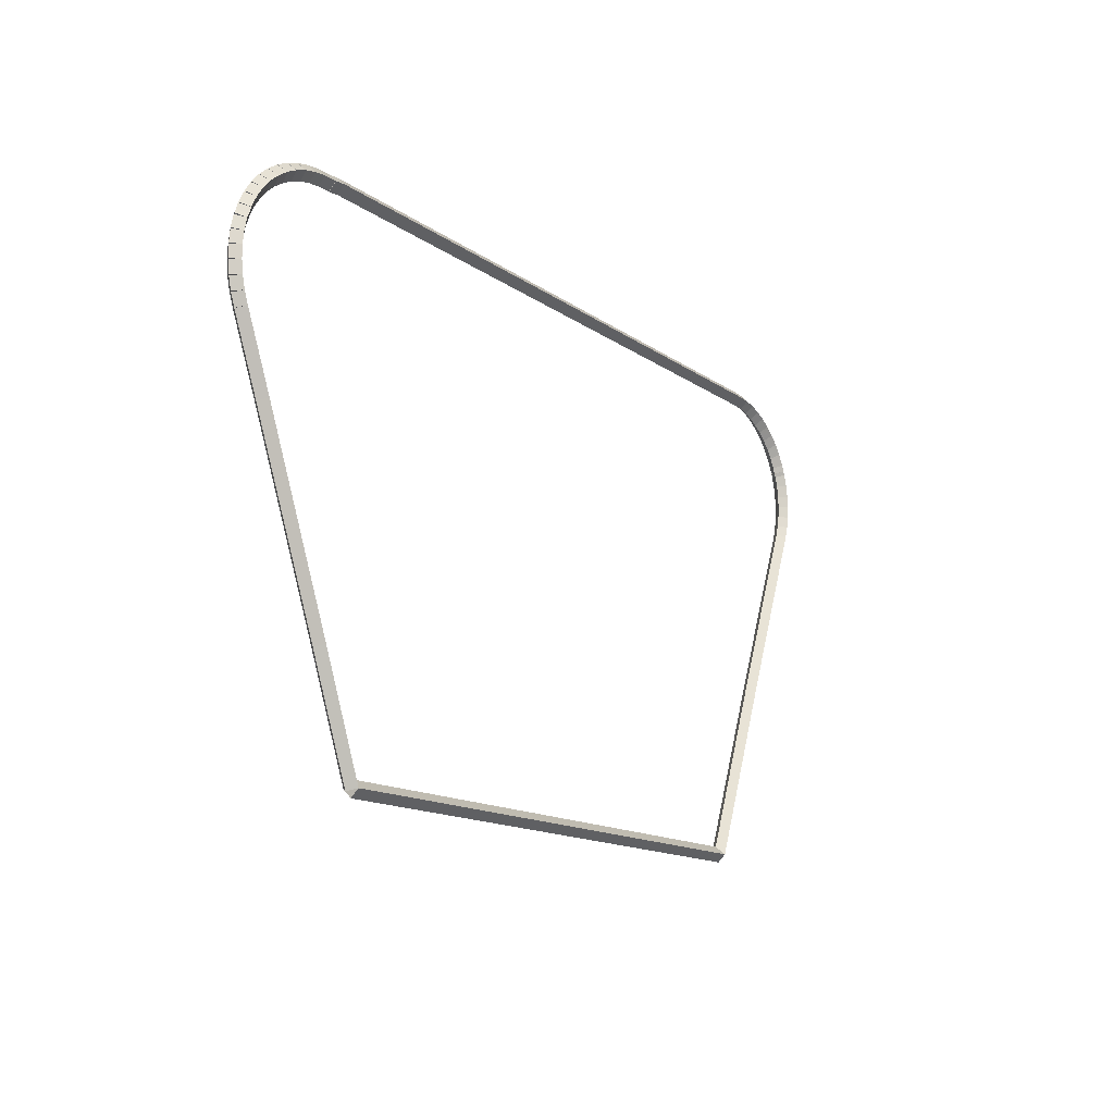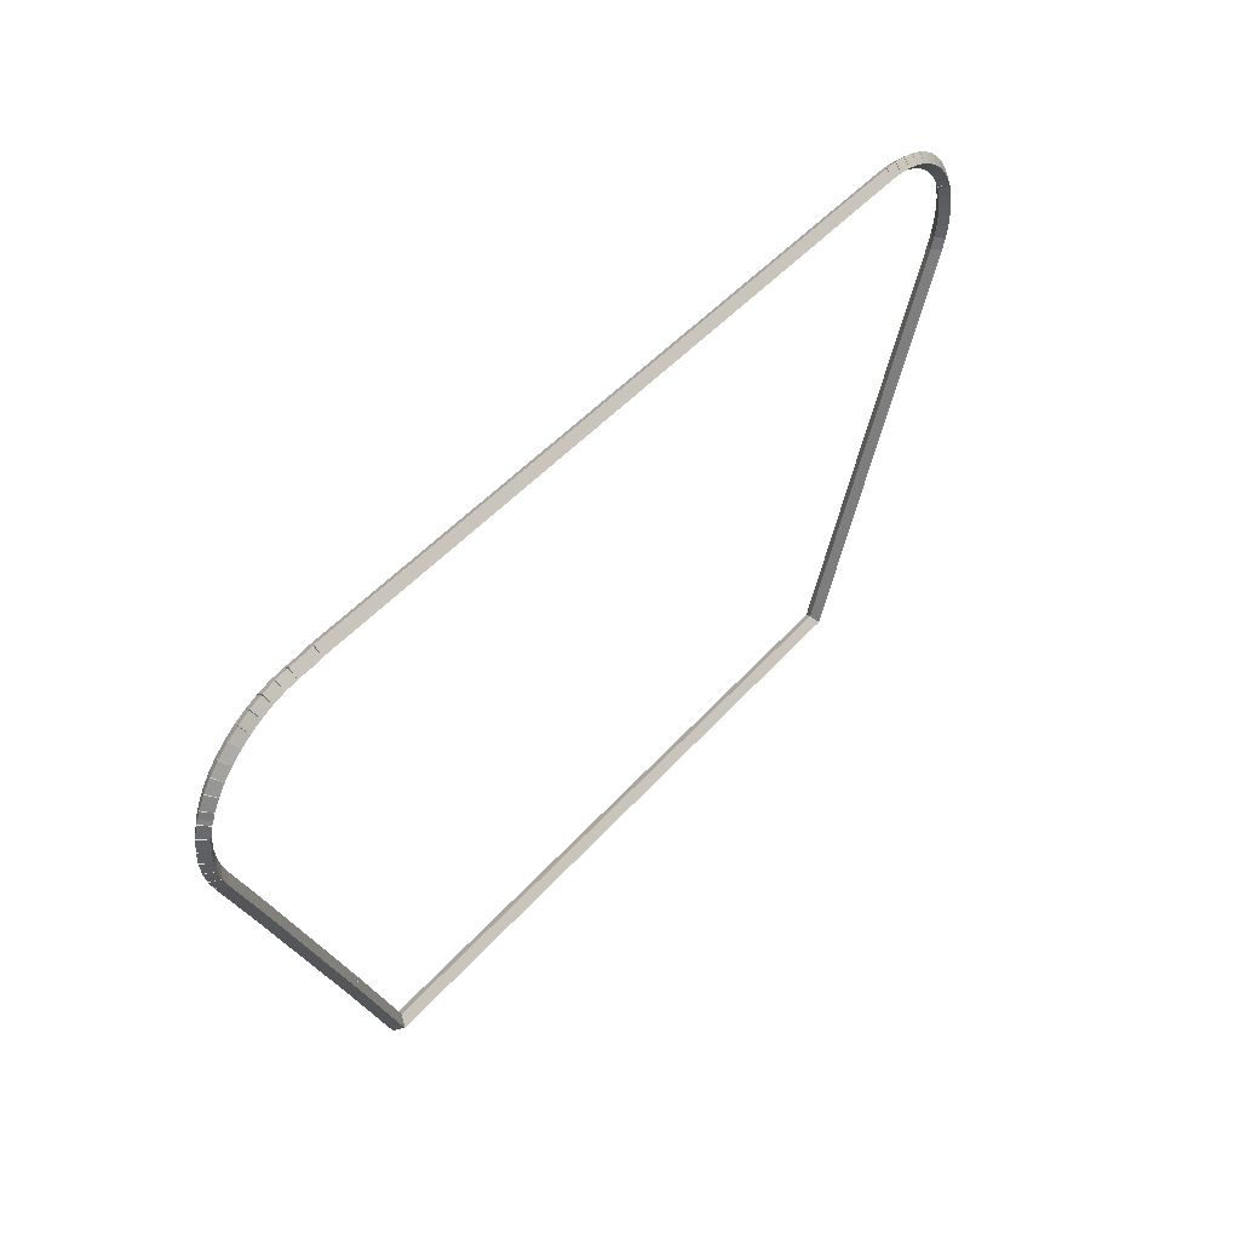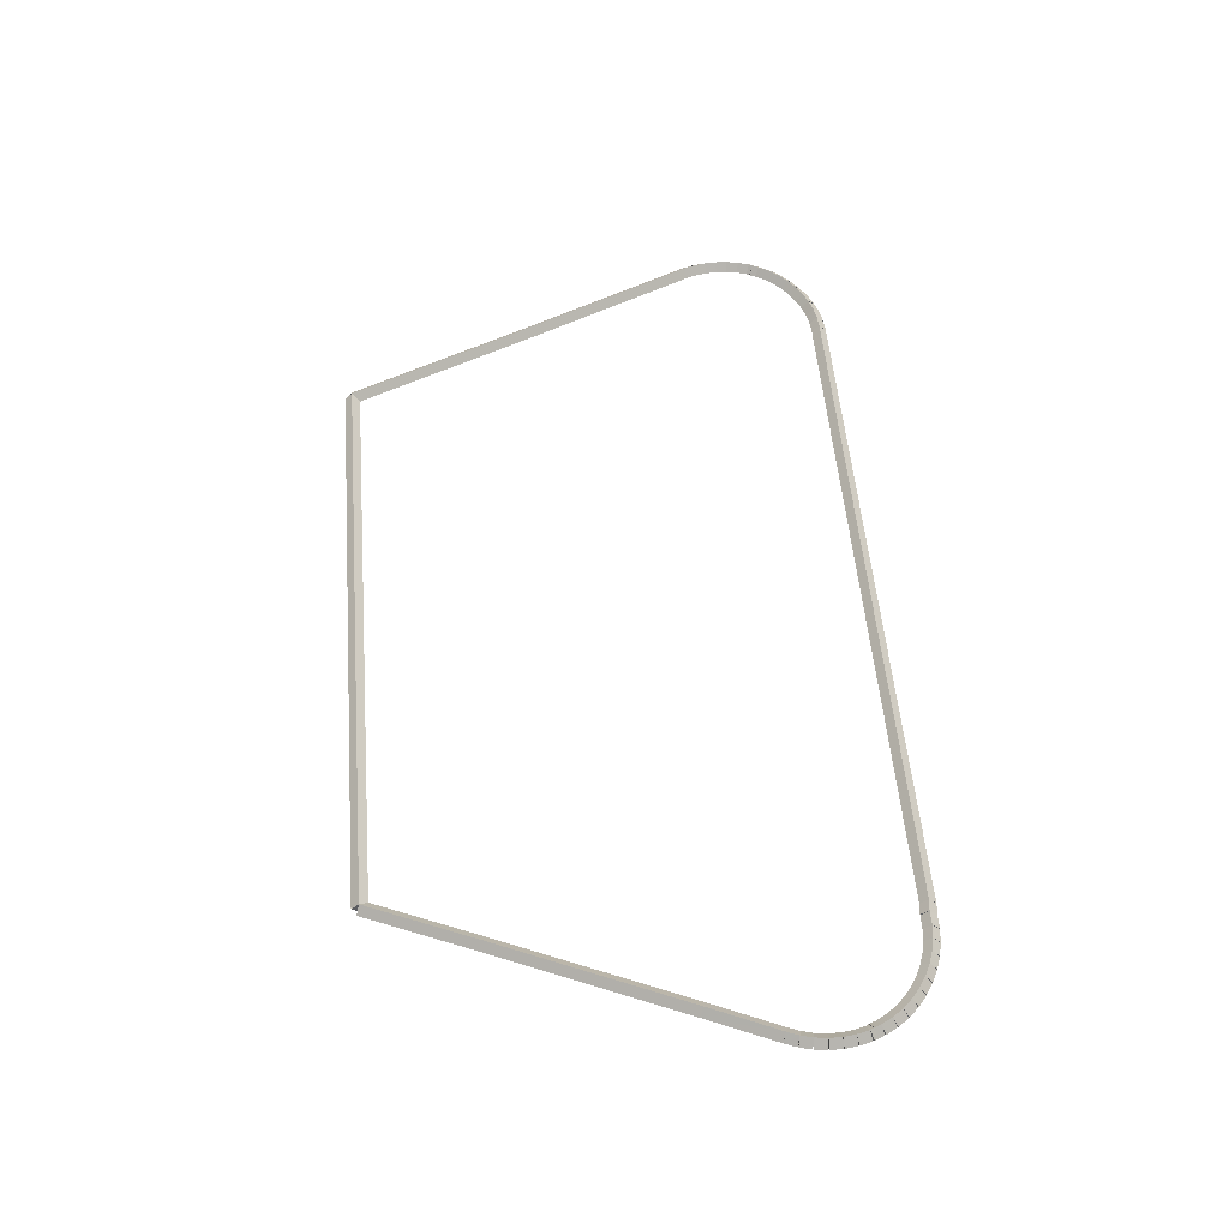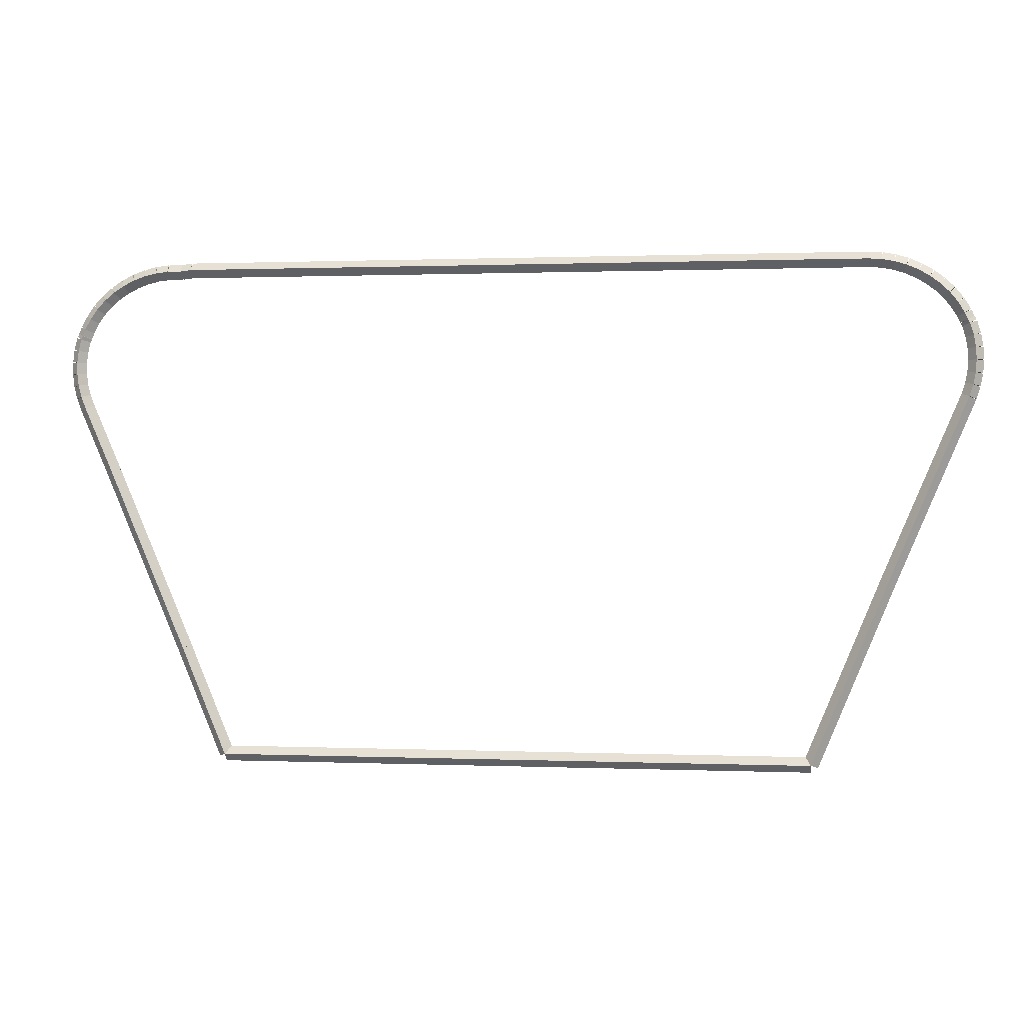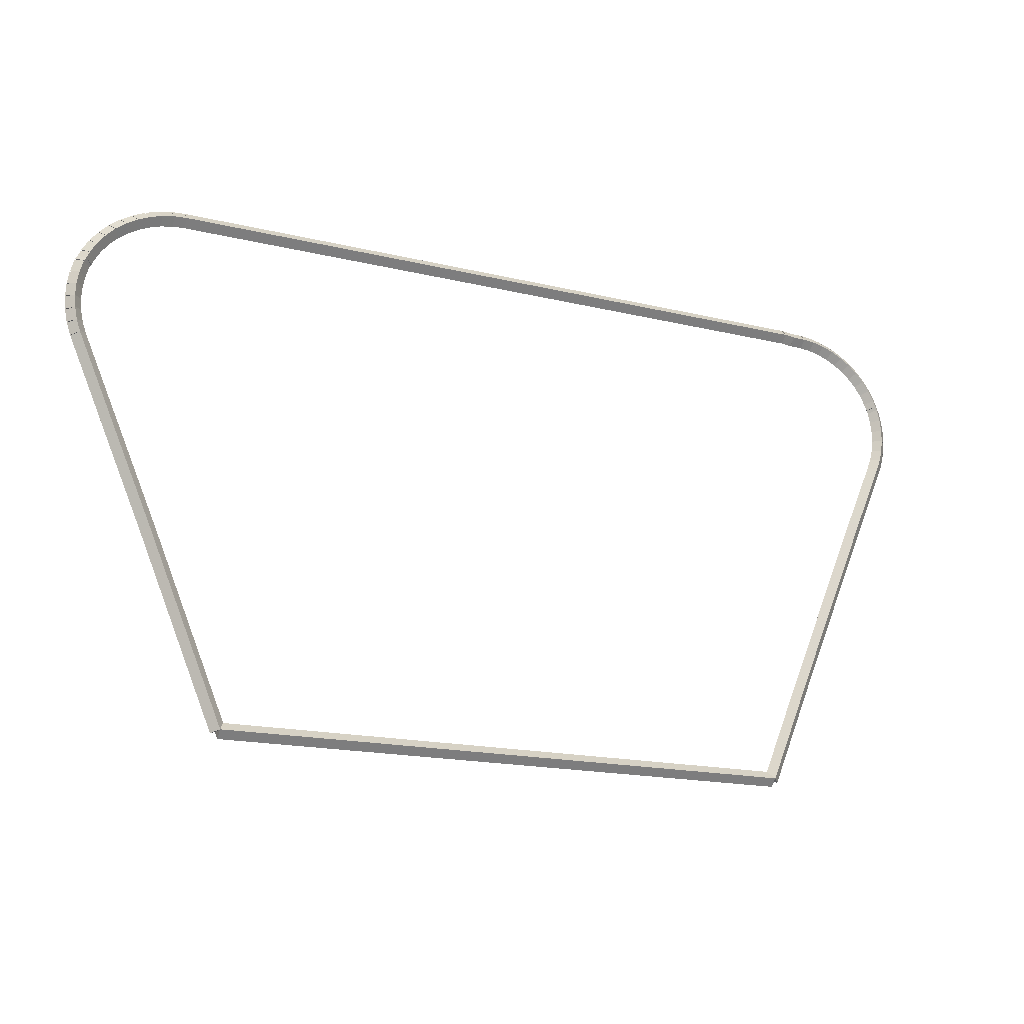
<metadata>
{"format":"obj","ext":"obj","renderer":"f3d","projection":"perspective","resolution":1024,"background":"white","views":[{"elev":-13.6,"azim":123.1,"up":"+Y"},{"elev":47.2,"azim":128.8,"up":"+Y"},{"elev":54.3,"azim":85.3,"up":"+Z"},{"elev":0.3,"azim":-170.7,"up":"+Y"},{"elev":-17.2,"azim":-26.0,"up":"+Y"}]}
</metadata>
<code>
g base_node_193_170_0
v -53 24.83 54.08
v -52.91 24.87 53.98
v -53 24.83 53.88
v -53.09 24.79 53.98
v -51.99 22.47 54.08
v -51.9 22.51 53.98
v -51.99 22.47 53.88
v -52.09 22.43 53.98
f 1 2 3 4
f 6 2 1 5
f 5 1 4 8
f 6 5 8 7
f 8 4 3 7
f 7 3 2 6
g base_node_193_170_0
v -53.05 24.98 54.08
v -52.95 25.01 53.98
v -53.05 24.98 53.88
v -53.14 24.95 53.98
v -53 24.83 54.08
v -52.91 24.86 53.98
v -53 24.83 53.88
v -53.1 24.8 53.98
f 9 10 11 12
f 14 10 9 13
f 13 9 12 16
f 14 13 16 15
f 16 12 11 15
f 15 11 10 14
g base_node_193_170_0
v -53.08 25.14 54.08
v -52.98 25.16 53.98
v -53.08 25.14 53.88
v -53.18 25.12 53.98
v -53.05 24.98 54.08
v -52.95 25 53.98
v -53.05 24.98 53.88
v -53.15 24.96 53.98
f 17 18 19 20
f 22 18 17 21
f 21 17 20 24
f 22 21 24 23
f 24 20 19 23
f 23 19 18 22
g base_node_193_170_0
v -53.09 25.3 54.08
v -52.99 25.3 53.98
v -53.09 25.3 53.88
v -53.19 25.29 53.98
v -53.08 25.14 54.08
v -52.98 25.15 53.98
v -53.08 25.14 53.88
v -53.18 25.13 53.98
f 25 26 27 28
f 30 26 25 29
f 29 25 28 32
f 30 29 32 31
f 32 28 27 31
f 31 27 26 30
g base_node_193_170_0
v -53.08 25.46 54.08
v -52.98 25.45 53.98
v -53.08 25.46 53.88
v -53.18 25.46 53.98
v -53.09 25.3 54.08
v -52.99 25.29 53.98
v -53.09 25.3 53.88
v -53.19 25.3 53.98
f 33 34 35 36
f 38 34 33 37
f 37 33 36 40
f 38 37 40 39
f 40 36 35 39
f 39 35 34 38
g base_node_193_170_0
v -53.05 25.61 54.08
v -52.96 25.6 53.98
v -53.05 25.61 53.88
v -53.15 25.63 53.98
v -53.08 25.46 54.08
v -52.98 25.44 53.98
v -53.08 25.46 53.88
v -53.18 25.47 53.98
f 41 42 43 44
f 46 42 41 45
f 45 41 44 48
f 46 45 48 47
f 48 44 43 47
f 47 43 42 46
g base_node_193_170_0
v -53.01 25.77 54.08
v -52.91 25.74 53.98
v -53.01 25.77 53.88
v -53.1 25.8 53.98
v -53.05 25.61 54.08
v -52.96 25.58 53.98
v -53.05 25.61 53.88
v -53.15 25.64 53.98
f 49 50 51 52
f 54 50 49 53
f 53 49 52 56
f 54 53 56 55
f 56 52 51 55
f 55 51 50 54
g base_node_193_170_0
v -52.98 25.81 54.08
v -52.89 25.76 53.98
v -52.98 25.81 53.88
v -53.07 25.86 53.98
v -53.01 25.77 54.08
v -52.92 25.72 53.98
v -53.01 25.77 53.88
v -53.09 25.82 53.98
f 57 58 59 60
f 62 58 57 61
f 61 57 60 64
f 62 61 64 63
f 64 60 59 63
f 63 59 58 62
g base_node_193_170_0
v -52.94 25.9 54.08
v -52.85 25.86 53.98
v -52.94 25.9 53.88
v -53.03 25.94 53.98
v -52.98 25.81 54.08
v -52.89 25.77 53.98
v -52.98 25.81 53.88
v -53.07 25.85 53.98
f 65 66 67 68
f 70 66 65 69
f 69 65 68 72
f 70 69 72 71
f 72 68 67 71
f 71 67 66 70
g base_node_193_170_0
v -52.86 26.04 54.08
v -52.77 25.98 53.98
v -52.86 26.04 53.88
v -52.94 26.09 53.98
v -52.94 25.9 54.08
v -52.86 25.85 53.98
v -52.94 25.9 53.88
v -53.03 25.95 53.98
f 73 74 75 76
f 78 74 73 77
f 77 73 76 80
f 78 77 80 79
f 80 76 75 79
f 79 75 74 78
g base_node_193_170_0
v -52.76 26.16 54.08
v -52.68 26.1 53.98
v -52.76 26.16 53.88
v -52.83 26.22 53.98
v -52.86 26.04 54.08
v -52.78 25.97 53.98
v -52.86 26.04 53.88
v -52.94 26.1 53.98
f 81 82 83 84
f 86 82 81 85
f 85 81 84 88
f 86 85 88 87
f 88 84 83 87
f 87 83 82 86
g base_node_193_170_0
v -52.64 26.27 54.08
v -52.57 26.2 53.98
v -52.64 26.27 53.88
v -52.71 26.35 53.98
v -52.76 26.16 54.08
v -52.69 26.09 53.98
v -52.76 26.16 53.88
v -52.83 26.23 53.98
f 89 90 91 92
f 94 90 89 93
f 93 89 92 96
f 94 93 96 95
f 96 92 91 95
f 95 91 90 94
g base_node_193_170_0
v -52.51 26.37 54.08
v -52.45 26.29 53.98
v -52.51 26.37 53.88
v -52.57 26.45 53.98
v -52.64 26.27 54.08
v -52.58 26.19 53.98
v -52.64 26.27 53.88
v -52.7 26.35 53.98
f 97 98 99 100
f 102 98 97 101
f 101 97 100 104
f 102 101 104 103
f 104 100 99 103
f 103 99 98 102
g base_node_193_170_0
v -52.37 26.45 54.08
v -52.32 26.37 53.98
v -52.37 26.45 53.88
v -52.42 26.54 53.98
v -52.51 26.37 54.08
v -52.46 26.29 53.98
v -52.51 26.37 53.88
v -52.56 26.46 53.98
f 105 106 107 108
f 110 106 105 109
f 109 105 108 112
f 110 109 112 111
f 112 108 107 111
f 111 107 106 110
g base_node_193_170_0
v -52.22 26.52 54.08
v -52.18 26.43 53.98
v -52.22 26.52 53.88
v -52.26 26.61 53.98
v -52.37 26.45 54.08
v -52.33 26.36 53.98
v -52.37 26.45 53.88
v -52.41 26.55 53.98
f 113 114 115 116
f 118 114 113 117
f 117 113 116 120
f 118 117 120 119
f 120 116 115 119
f 119 115 114 118
g base_node_193_170_0
v -52.06 26.57 54.08
v -52.03 26.47 53.98
v -52.06 26.57 53.88
v -52.09 26.66 53.98
v -52.22 26.52 54.08
v -52.19 26.42 53.98
v -52.22 26.52 53.88
v -52.25 26.62 53.98
f 121 122 123 124
f 126 122 121 125
f 125 121 124 128
f 126 125 128 127
f 128 124 123 127
f 127 123 122 126
g base_node_193_170_0
v -51.9 26.6 54.08
v -51.88 26.5 53.98
v -51.9 26.6 53.88
v -51.92 26.7 53.98
v -52.06 26.57 54.08
v -52.04 26.47 53.98
v -52.06 26.57 53.88
v -52.08 26.67 53.98
f 129 130 131 132
f 134 130 129 133
f 133 129 132 136
f 134 133 136 135
f 136 132 131 135
f 135 131 130 134
g base_node_193_170_0
v -51.73 26.61 54.08
v -51.73 26.51 53.98
v -51.73 26.61 53.88
v -51.74 26.71 53.98
v -51.9 26.6 54.08
v -51.89 26.5 53.98
v -51.9 26.6 53.88
v -51.9 26.7 53.98
f 137 138 139 140
f 142 138 137 141
f 141 137 140 144
f 142 141 144 143
f 144 140 139 143
f 143 139 138 142
g base_node_193_170_0
v -42.69 26.62 54.08
v -42.69 26.52 53.98
v -42.69 26.62 53.88
v -42.69 26.72 53.98
v -51.73 26.61 54.08
v -51.73 26.51 53.98
v -51.73 26.61 53.88
v -51.74 26.71 53.98
f 145 146 147 148
f 150 146 145 149
f 149 145 148 152
f 150 149 152 151
f 152 148 147 151
f 151 147 146 150
g base_node_193_170_0
v -42.55 26.61 54.08
v -42.56 26.51 53.98
v -42.55 26.61 53.88
v -42.54 26.71 53.98
v -42.69 26.62 54.08
v -42.7 26.52 53.98
v -42.69 26.62 53.88
v -42.68 26.72 53.98
f 153 154 155 156
f 158 154 153 157
f 157 153 156 160
f 158 157 160 159
f 160 156 155 159
f 159 155 154 158
g base_node_193_170_0
v -42.36 26.61 54.08
v -42.37 26.51 53.98
v -42.36 26.61 53.88
v -42.36 26.71 53.98
v -42.55 26.61 54.08
v -42.55 26.51 53.98
v -42.55 26.61 53.88
v -42.55 26.71 53.98
f 161 162 163 164
f 166 162 161 165
f 165 161 164 168
f 166 165 168 167
f 168 164 163 167
f 167 163 162 166
g base_node_193_170_0
v -42.2 26.59 54.08
v -42.21 26.49 53.98
v -42.2 26.59 53.88
v -42.19 26.69 53.98
v -42.36 26.61 54.08
v -42.38 26.51 53.98
v -42.36 26.61 53.88
v -42.35 26.7 53.98
f 169 170 171 172
f 174 170 169 173
f 173 169 172 176
f 174 173 176 175
f 176 172 171 175
f 175 171 170 174
g base_node_193_170_0
v -42.04 26.55 54.08
v -42.07 26.45 53.98
v -42.04 26.55 53.88
v -42.02 26.65 53.98
v -42.2 26.59 54.08
v -42.23 26.49 53.98
v -42.2 26.59 53.88
v -42.18 26.68 53.98
f 177 178 179 180
f 182 178 177 181
f 181 177 180 184
f 182 181 184 183
f 184 180 179 183
f 183 179 178 182
g base_node_193_170_0
v -41.89 26.49 54.08
v -41.92 26.4 53.98
v -41.89 26.49 53.88
v -41.85 26.59 53.98
v -42.04 26.55 54.08
v -42.08 26.46 53.98
v -42.04 26.55 53.88
v -42.01 26.64 53.98
f 185 186 187 188
f 190 186 185 189
f 189 185 188 192
f 190 189 192 191
f 192 188 187 191
f 191 187 186 190
g base_node_193_170_0
v -41.74 26.42 54.08
v -41.79 26.33 53.98
v -41.74 26.42 53.88
v -41.7 26.51 53.98
v -41.89 26.49 54.08
v -41.93 26.4 53.98
v -41.89 26.49 53.88
v -41.84 26.58 53.98
f 193 194 195 196
f 198 194 193 197
f 197 193 196 200
f 198 197 200 199
f 200 196 195 199
f 199 195 194 198
g base_node_193_170_0
v -41.6 26.33 54.08
v -41.66 26.25 53.98
v -41.6 26.33 53.88
v -41.55 26.42 53.98
v -41.74 26.42 54.08
v -41.8 26.34 53.98
v -41.74 26.42 53.88
v -41.69 26.51 53.98
f 201 202 203 204
f 206 202 201 205
f 205 201 204 208
f 206 205 208 207
f 208 204 203 207
f 207 203 202 206
g base_node_193_170_0
v -41.48 26.23 54.08
v -41.54 26.15 53.98
v -41.48 26.23 53.88
v -41.41 26.3 53.98
v -41.6 26.33 54.08
v -41.67 26.26 53.98
v -41.6 26.33 53.88
v -41.54 26.41 53.98
f 209 210 211 212
f 214 210 209 213
f 213 209 212 216
f 214 213 216 215
f 216 212 211 215
f 215 211 210 214
g base_node_193_170_0
v -41.37 26.11 54.08
v -41.44 26.04 53.98
v -41.37 26.11 53.88
v -41.29 26.18 53.98
v -41.48 26.23 54.08
v -41.55 26.16 53.98
v -41.48 26.23 53.88
v -41.41 26.3 53.98
f 217 218 219 220
f 222 218 217 221
f 221 217 220 224
f 222 221 224 223
f 224 220 219 223
f 223 219 218 222
g base_node_193_170_0
v -41.27 25.98 54.08
v -41.35 25.92 53.98
v -41.27 25.98 53.88
v -41.19 26.04 53.98
v -41.37 26.11 54.08
v -41.45 26.05 53.98
v -41.37 26.11 53.88
v -41.29 26.17 53.98
f 225 226 227 228
f 230 226 225 229
f 229 225 228 232
f 230 229 232 231
f 232 228 227 231
f 231 227 226 230
g base_node_193_170_0
v -41.2 25.84 54.08
v -41.28 25.79 53.98
v -41.2 25.84 53.88
v -41.11 25.89 53.98
v -41.27 25.98 54.08
v -41.36 25.93 53.98
v -41.27 25.98 53.88
v -41.18 26.03 53.98
f 233 234 235 236
f 238 234 233 237
f 237 233 236 240
f 238 237 240 239
f 240 236 235 239
f 239 235 234 238
g base_node_193_170_0
v -41.16 25.75 54.08
v -41.26 25.72 53.98
v -41.16 25.75 53.88
v -41.07 25.79 53.98
v -41.2 25.84 54.08
v -41.29 25.8 53.98
v -41.2 25.84 53.88
v -41.1 25.87 53.98
f 241 242 243 244
f 246 242 241 245
f 245 241 244 248
f 246 245 248 247
f 248 244 243 247
f 247 243 242 246
g base_node_193_170_0
v -41.14 25.7 54.08
v -41.23 25.66 53.98
v -41.14 25.7 53.88
v -41.05 25.75 53.98
v -41.16 25.75 54.08
v -41.25 25.71 53.98
v -41.16 25.75 53.88
v -41.07 25.8 53.98
f 249 250 251 252
f 254 250 249 253
f 253 249 252 256
f 254 253 256 255
f 256 252 251 255
f 255 251 250 254
g base_node_193_170_0
v -41.1 25.55 54.08
v -41.2 25.52 53.98
v -41.1 25.55 53.88
v -41 25.57 53.98
v -41.14 25.7 54.08
v -41.24 25.68 53.98
v -41.14 25.7 53.88
v -41.04 25.73 53.98
f 257 258 259 260
f 262 258 257 261
f 261 257 260 264
f 262 261 264 263
f 264 260 259 263
f 263 259 258 262
g base_node_193_170_0
v -41.08 25.39 54.08
v -41.18 25.38 53.98
v -41.08 25.39 53.88
v -40.98 25.4 53.98
v -41.1 25.55 54.08
v -41.2 25.54 53.98
v -41.1 25.55 53.88
v -41 25.56 53.98
f 265 266 267 268
f 270 266 265 269
f 269 265 268 272
f 270 269 272 271
f 272 268 267 271
f 271 267 266 270
g base_node_193_170_0
v -41.08 25.23 54.08
v -41.18 25.23 53.98
v -41.08 25.23 53.88
v -40.98 25.23 53.98
v -41.08 25.39 54.08
v -41.18 25.39 53.98
v -41.08 25.39 53.88
v -40.98 25.39 53.98
f 273 274 275 276
f 278 274 273 277
f 277 273 276 280
f 278 277 280 279
f 280 276 275 279
f 279 275 274 278
g base_node_193_170_0
v -41.1 25.07 54.08
v -41.2 25.09 53.98
v -41.1 25.07 53.88
v -41 25.06 53.98
v -41.08 25.23 54.08
v -41.18 25.24 53.98
v -41.08 25.23 53.88
v -40.98 25.22 53.98
f 281 282 283 284
f 286 282 281 285
f 285 281 284 288
f 286 285 288 287
f 288 284 283 287
f 287 283 282 286
g base_node_193_170_0
v -41.14 24.92 54.08
v -41.23 24.94 53.98
v -41.14 24.92 53.88
v -41.04 24.9 53.98
v -41.1 25.07 54.08
v -41.2 25.1 53.98
v -41.1 25.07 53.88
v -41 25.05 53.98
f 289 290 291 292
f 294 290 289 293
f 293 289 292 296
f 294 293 296 295
f 296 292 291 295
f 295 291 290 294
g base_node_193_170_0
v -41.19 24.77 54.08
v -41.29 24.81 53.98
v -41.19 24.77 53.88
v -41.1 24.74 53.98
v -41.14 24.92 54.08
v -41.23 24.95 53.98
v -41.14 24.92 53.88
v -41.04 24.88 53.98
f 297 298 299 300
f 302 298 297 301
f 301 297 300 304
f 302 301 304 303
f 304 300 299 303
f 303 299 298 302
g base_node_193_170_0
v -41.57 23.89 54.08
v -41.67 23.93 53.98
v -41.57 23.89 53.88
v -41.48 23.85 53.98
v -41.19 24.77 54.08
v -41.29 24.81 53.98
v -41.19 24.77 53.88
v -41.1 24.73 53.98
f 305 306 307 308
f 310 306 305 309
f 309 305 308 312
f 310 309 312 311
f 312 308 307 311
f 311 307 306 310
g base_node_193_170_0
v -42.58 21.51 54.08
v -42.67 21.54 53.98
v -42.58 21.51 53.88
v -42.49 21.47 53.98
v -41.57 23.89 54.08
v -41.67 23.93 53.98
v -41.57 23.89 53.88
v -41.48 23.85 53.98
f 313 314 315 316
f 318 314 313 317
f 317 313 316 320
f 318 317 320 319
f 320 316 315 319
f 319 315 314 318
g base_node_193_170_0
v -43.17 20.08 54.08
v -43.26 20.12 53.98
v -43.17 20.08 53.88
v -43.07 20.04 53.98
v -42.58 21.51 54.08
v -42.67 21.54 53.98
v -42.58 21.51 53.88
v -42.49 21.47 53.98
f 321 322 323 324
f 326 322 321 325
f 325 321 324 328
f 326 325 328 327
f 328 324 323 327
f 327 323 322 326
g base_node_193_170_0
v -51.01 20.08 54.08
v -51.01 20.18 53.98
v -51.01 20.08 53.88
v -51.01 19.98 53.98
v -43.17 20.08 54.08
v -43.17 20.18 53.98
v -43.17 20.08 53.88
v -43.17 19.98 53.98
f 329 330 331 332
f 334 330 329 333
f 333 329 332 336
f 334 333 336 335
f 336 332 331 335
f 335 331 330 334
g base_node_193_170_0
v -51.99 22.47 54.08
v -51.9 22.51 53.98
v -51.99 22.47 53.88
v -52.09 22.43 53.98
v -51.01 20.08 54.08
v -50.91 20.12 53.98
v -51.01 20.08 53.88
v -51.1 20.04 53.98
f 337 338 339 340
f 342 338 337 341
f 341 337 340 344
f 342 341 344 343
f 344 340 339 343
f 343 339 338 342

</code>
